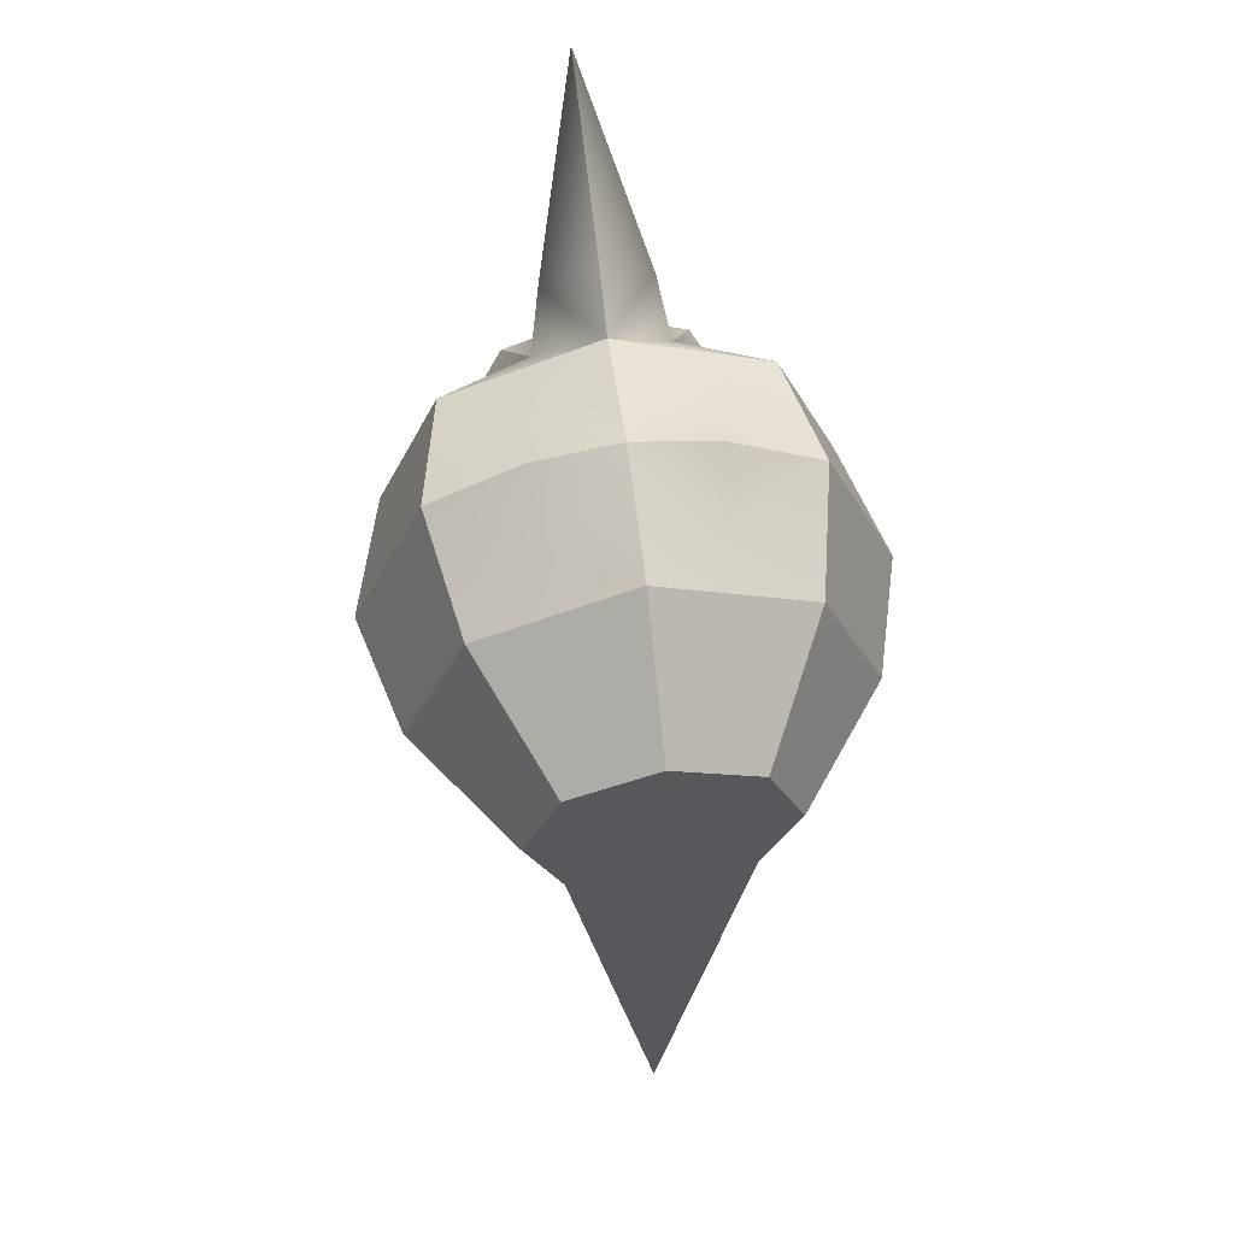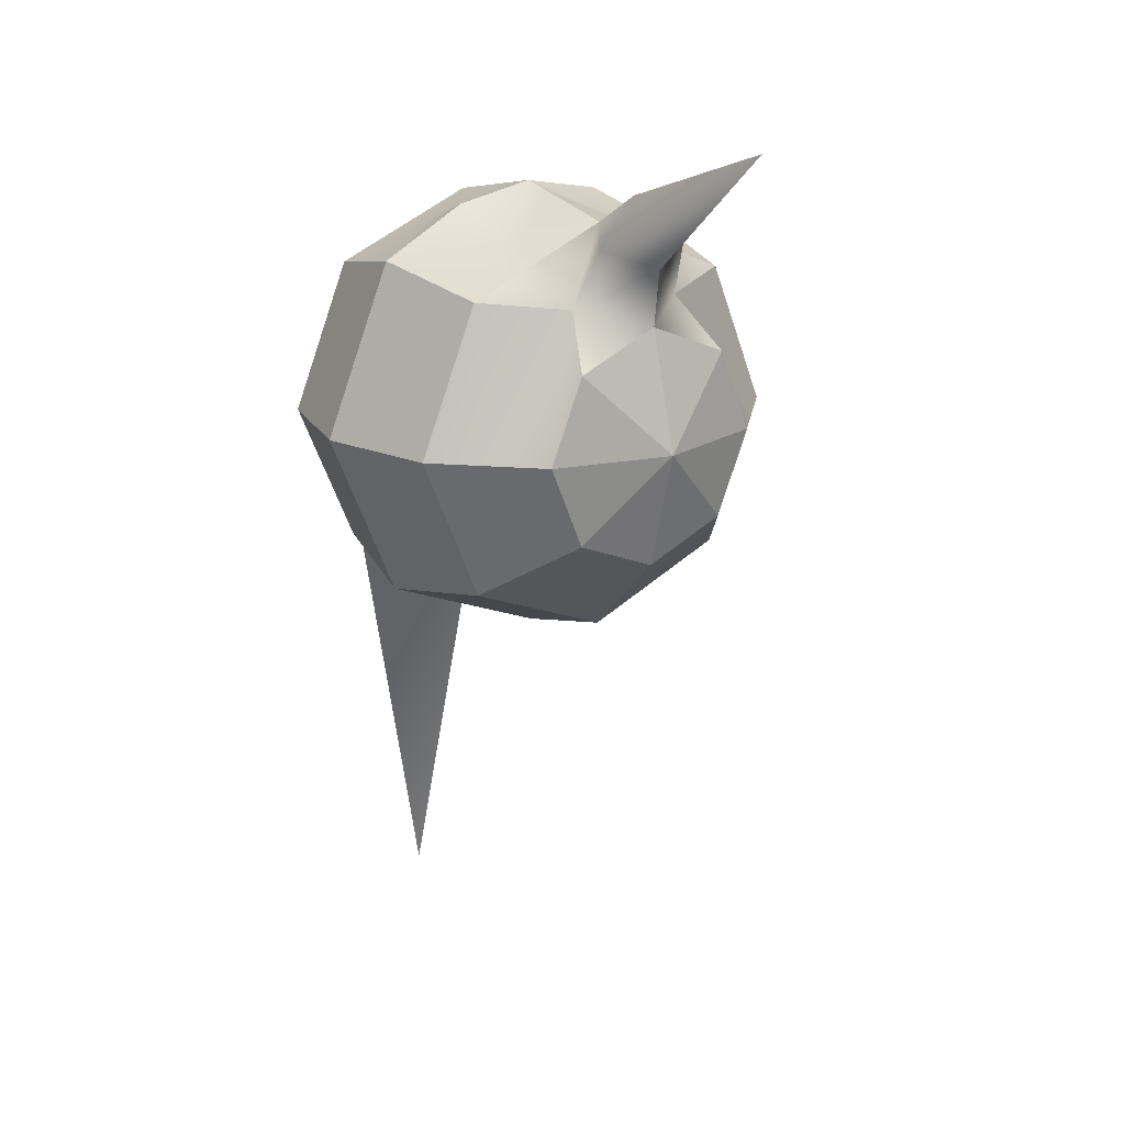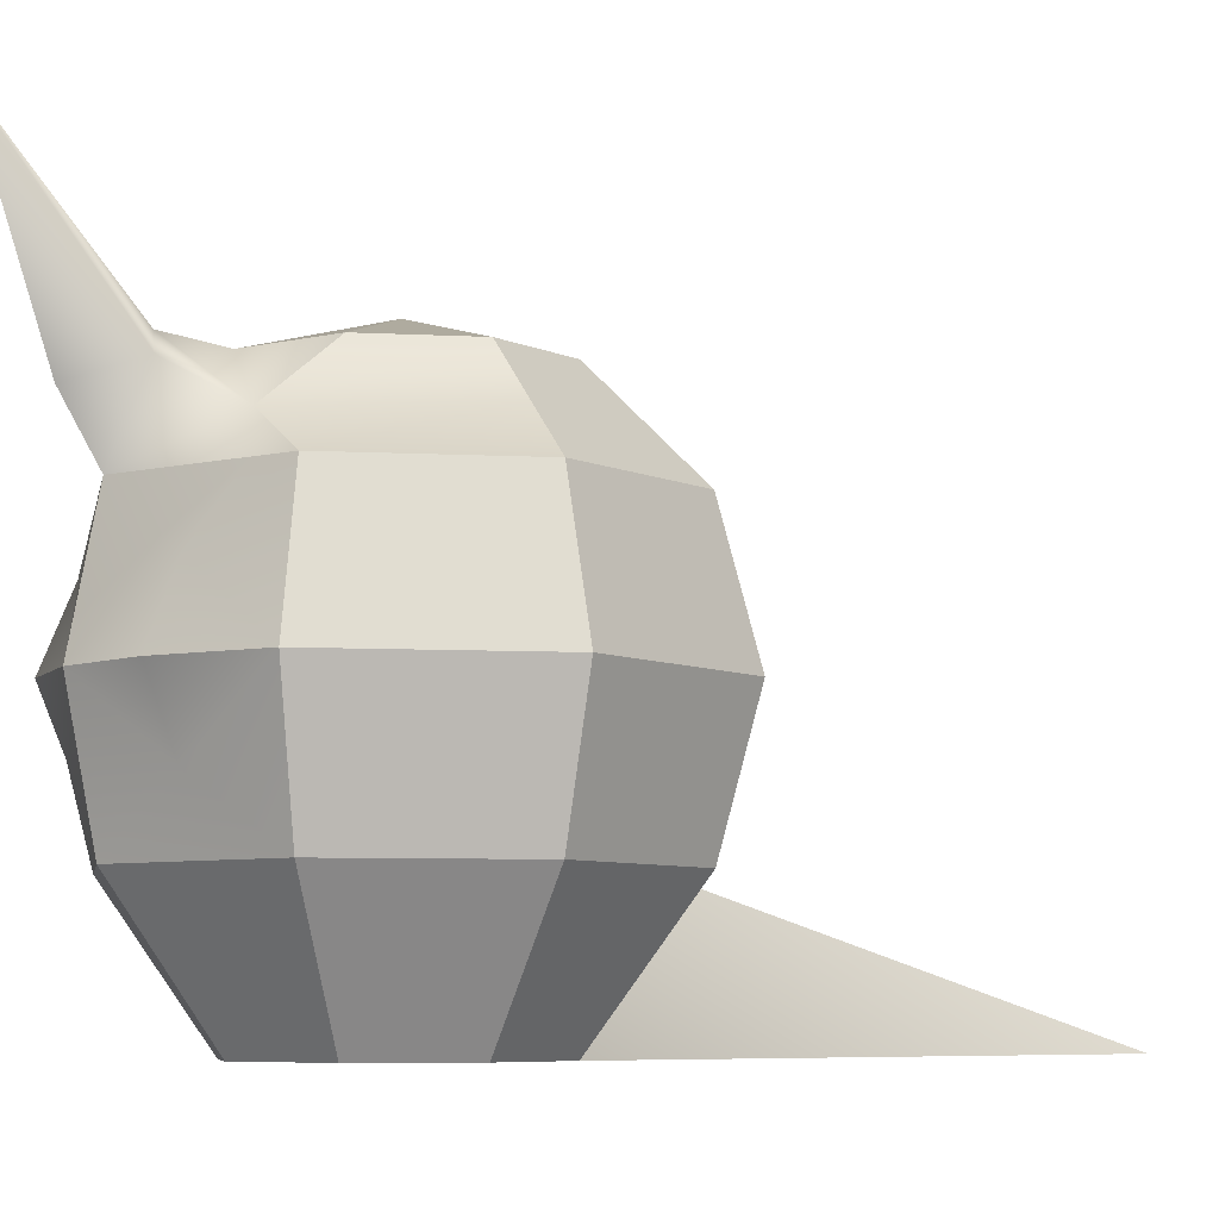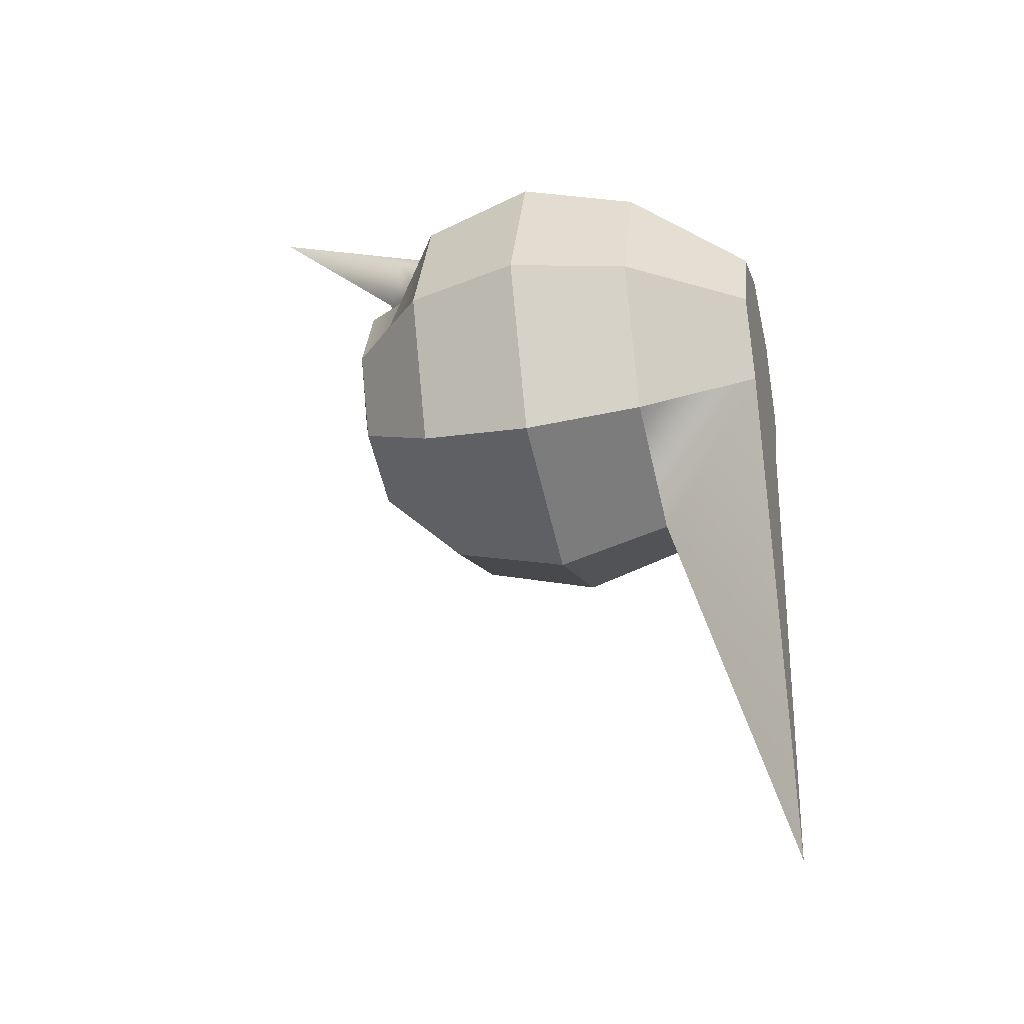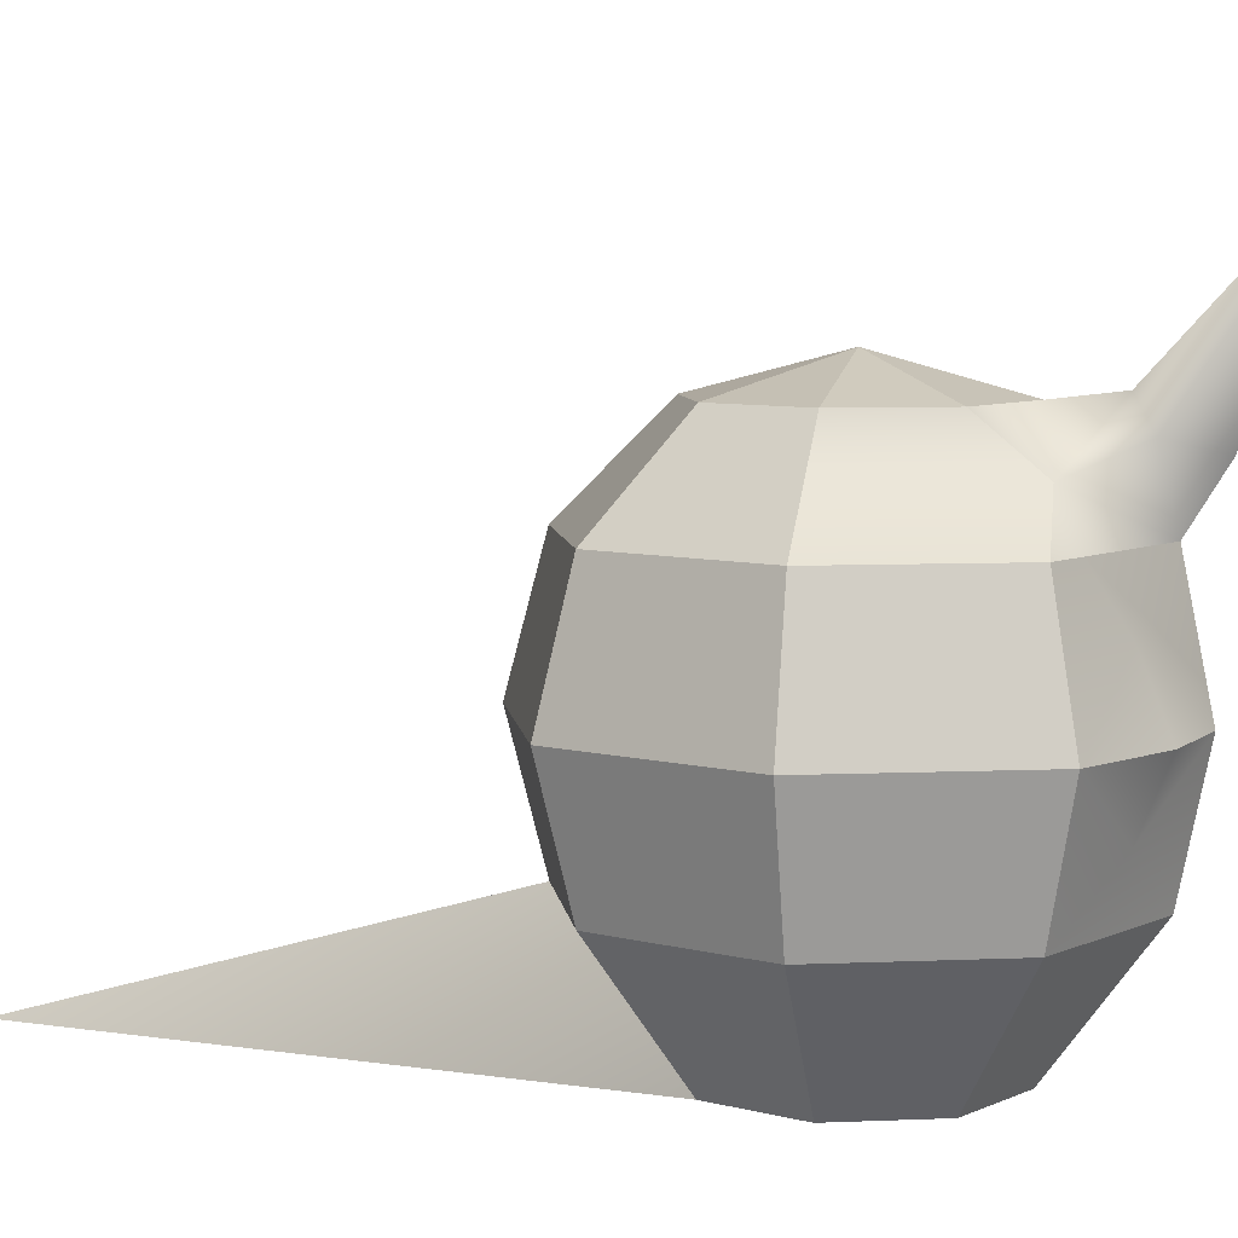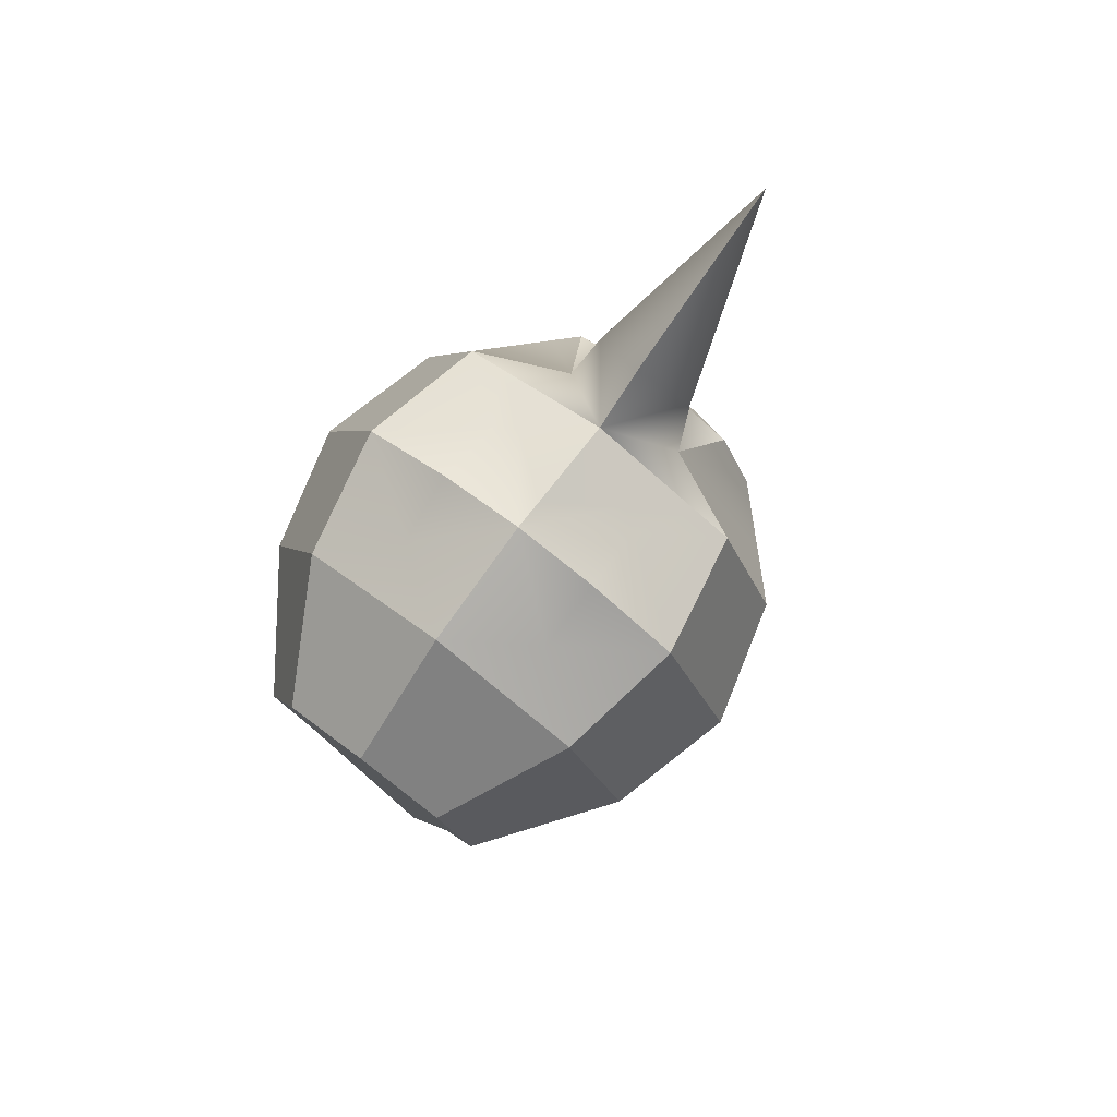
<metadata>
{"format":"obj","ext":"obj","renderer":"f3d","projection":"perspective","resolution":1024,"background":"white","views":[{"elev":60.8,"azim":-7.5,"up":"+Z"},{"elev":19.2,"azim":144.2,"up":"+Z"},{"elev":-6.6,"azim":58.3,"up":"+Y"},{"elev":-33.4,"azim":-75.9,"up":"+Z"},{"elev":7.0,"azim":-74.7,"up":"+Y"},{"elev":79.2,"azim":37.0,"up":"+Z"}]}
</metadata>
<code>
g default
v 0.3536 0 -0.3536
v 0 0 -2.592
v 0 0 0.5
v 0.3536 0 0.3536
v 0.5 0 0
v 0.6124 0.5 -0.6124
v 0 0.5 -0.866
v 0 0.5 0.866
v 0.6124 0.5 0.6124
v 0.866 0.5 0
v 0.7071 1 -0.7071
v 0 1 -1
v 0 1 0.9675
v 0.7071 1 0.7071
v 1 1 0
v 0.6124 1.5 -0.6124
v 0 1.5 -0.866
v 0 1.5 0.866
v 0.6124 1.5 0.6124
v 0.866 1.5 0
v 0.3536 1.866 -0.3536
v 0 1.866 -0.5
v 0 1.866 0.5
v 0.3536 1.866 0.3536
v 0.5 1.866 0
v 0 0 0
v 0 2 0
v 0 2.488 1.262
v 0 1.67 -0.6963
v 0.4924 1.67 -0.4924
v 0.6963 1.67 0
v 0.2584 1.67 0.5666
v 0 1.895 0.7325
v 0.2104 1.786 0.8237
v 0 1.726 1.004
v 0.3282 1.268 0.7923
v 0.3282 0.7321 0.7923
v 0.3411 1 0.9032
v 0.4646 1.5 0.6736
v 0.2473 1.325 0.8104
v 0 1.123 0.9426
v -0.3536 0 -0.3536
v -0.3536 0 0.3536
v -0.5 0 0
v -0.6124 0.5 -0.6124
v -0.6124 0.5 0.6124
v -0.866 0.5 0
v -0.7071 1 -0.7071
v -0.7071 1 0.7071
v -1 1 0
v -0.6124 1.5 -0.6124
v -0.6124 1.5 0.6124
v -0.866 1.5 0
v -0.3536 1.866 -0.3536
v -0.3536 1.866 0.3536
v -0.5 1.866 0
v -0.4924 1.67 -0.4924
v -0.6963 1.67 0
v -0.2584 1.67 0.5666
v -0.2104 1.786 0.8237
v -0.3282 1.268 0.7923
v -0.3282 0.7321 0.7923
v -0.3411 1 0.9032
v -0.4646 1.5 0.6736
v -0.2473 1.325 0.8104
g Catapillar:pSphere6
f 1 2 7
f 3 4 9 8
f 4 5 10 9
f 5 1 6 10
f 6 7 12 11
f 38 37 14
f 9 10 15 14
f 10 6 11 15
f 11 12 17 16
f 36 38 14
f 14 15 20 19
f 15 11 16 20
f 16 17 29 30
f 18 32 34 35
f 19 20 31 32
f 20 16 30 31
f 2 1 26
f 4 3 26
f 5 4 26
f 1 5 26
f 21 22 27
f 23 24 27
f 24 25 27
f 25 21 27
f 1 7 6
f 30 29 22 21
f 31 30 21 25
f 32 31 25 24
f 33 34 32 23
f 18 39 19 32
f 23 32 24
f 28 34 33
f 35 34 28
f 37 9 14
f 19 36 14
f 39 40 36 19
f 13 36 40 41
f 8 37 13
f 8 9 37
f 13 38 36
f 13 37 38
f 18 40 39
f 41 40 18
f 42 7 2
f 3 8 46 43
f 43 46 47 44
f 44 47 45 42
f 45 48 12 7
f 63 49 62
f 46 49 50 47
f 47 50 48 45
f 48 51 17 12
f 61 49 63
f 49 52 53 50
f 50 53 51 48
f 51 57 29 17
f 18 35 60 59
f 52 59 58 53
f 53 58 57 51
f 2 26 42
f 43 26 3
f 44 26 43
f 42 26 44
f 54 27 22
f 23 27 55
f 55 27 56
f 56 27 54
f 42 45 7
f 57 54 22 29
f 58 56 54 57
f 59 55 56 58
f 33 23 59 60
f 18 59 52 64
f 23 55 59
f 28 33 60
f 35 28 60
f 62 49 46
f 52 49 61
f 64 52 61 65
f 13 41 65 61
f 8 13 62
f 8 62 46
f 13 61 63
f 13 63 62
f 18 64 65
f 41 18 65

</code>
